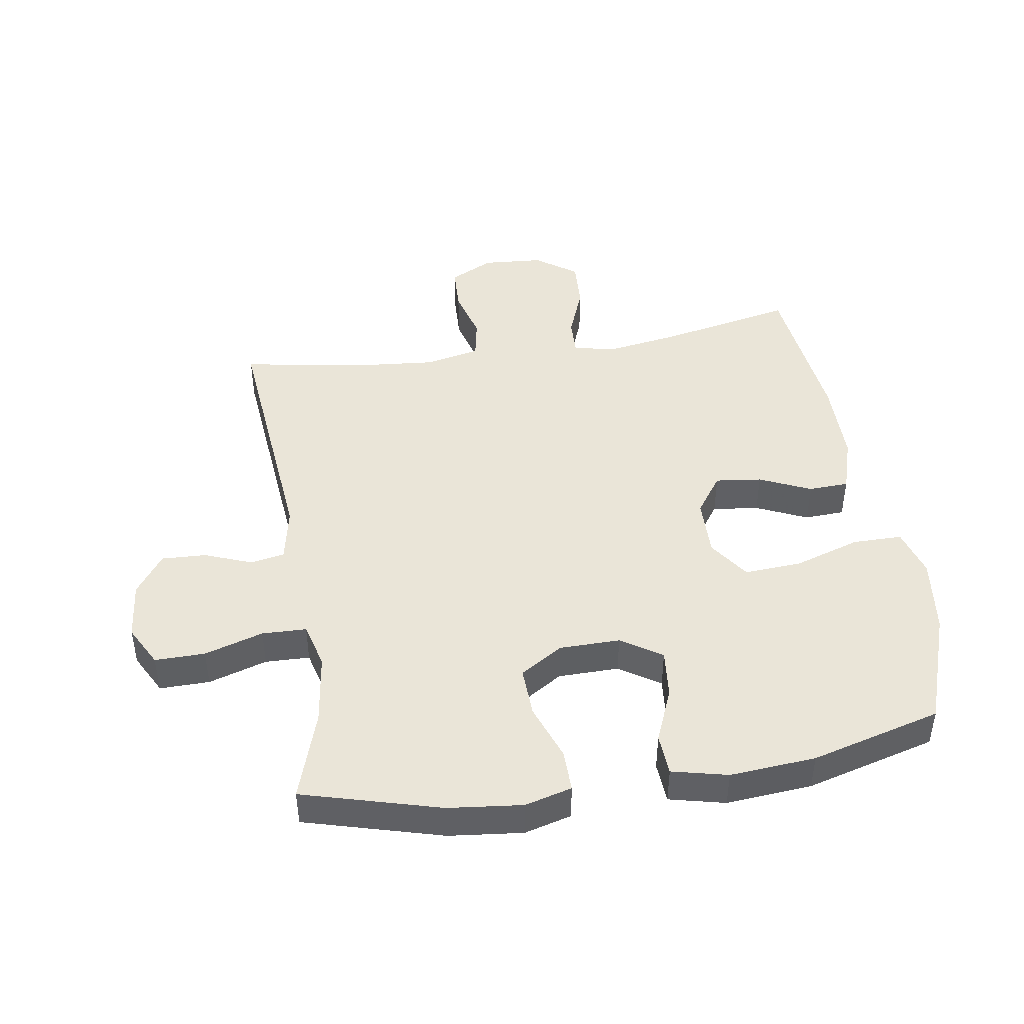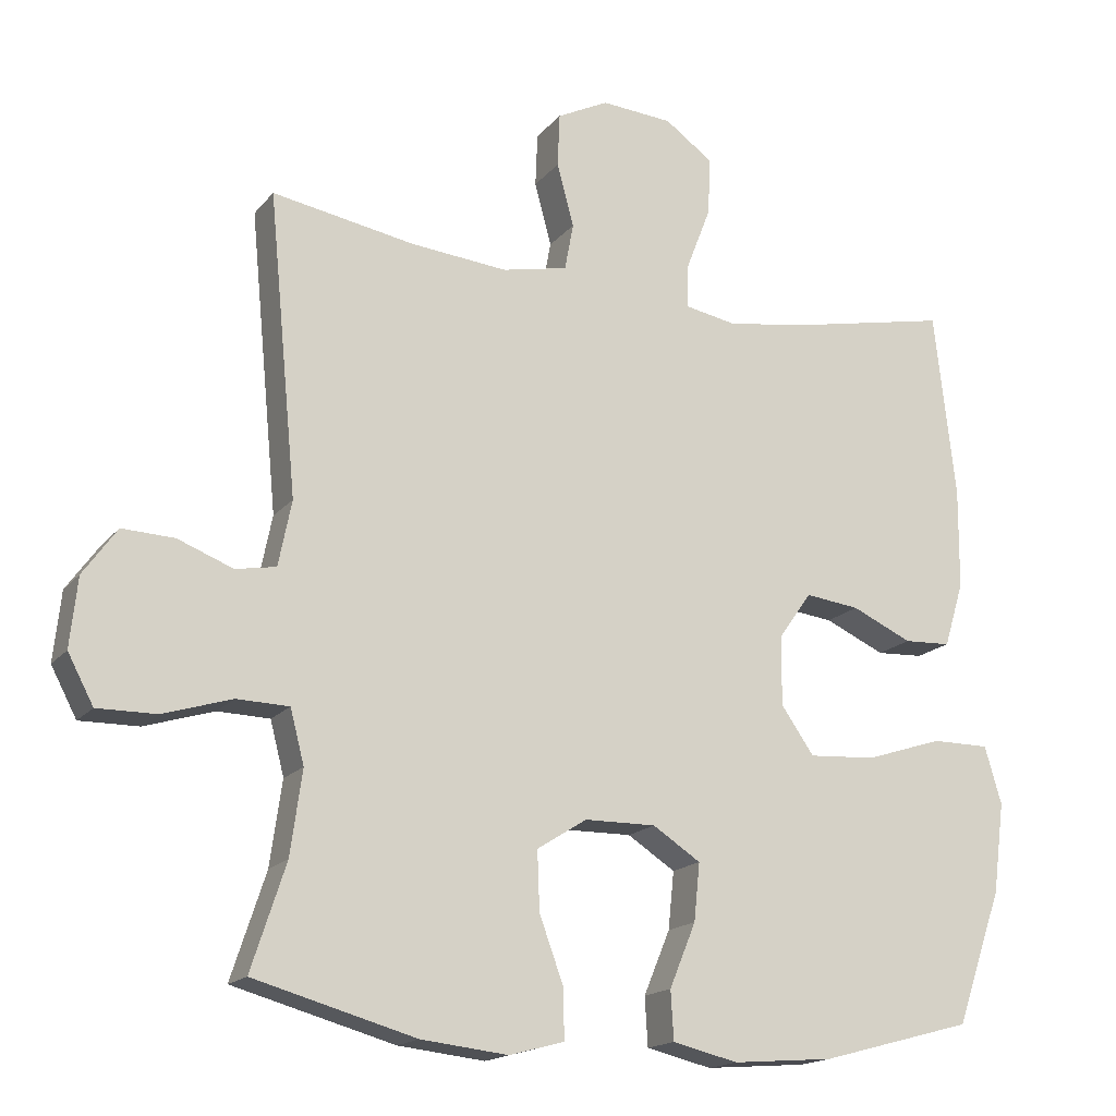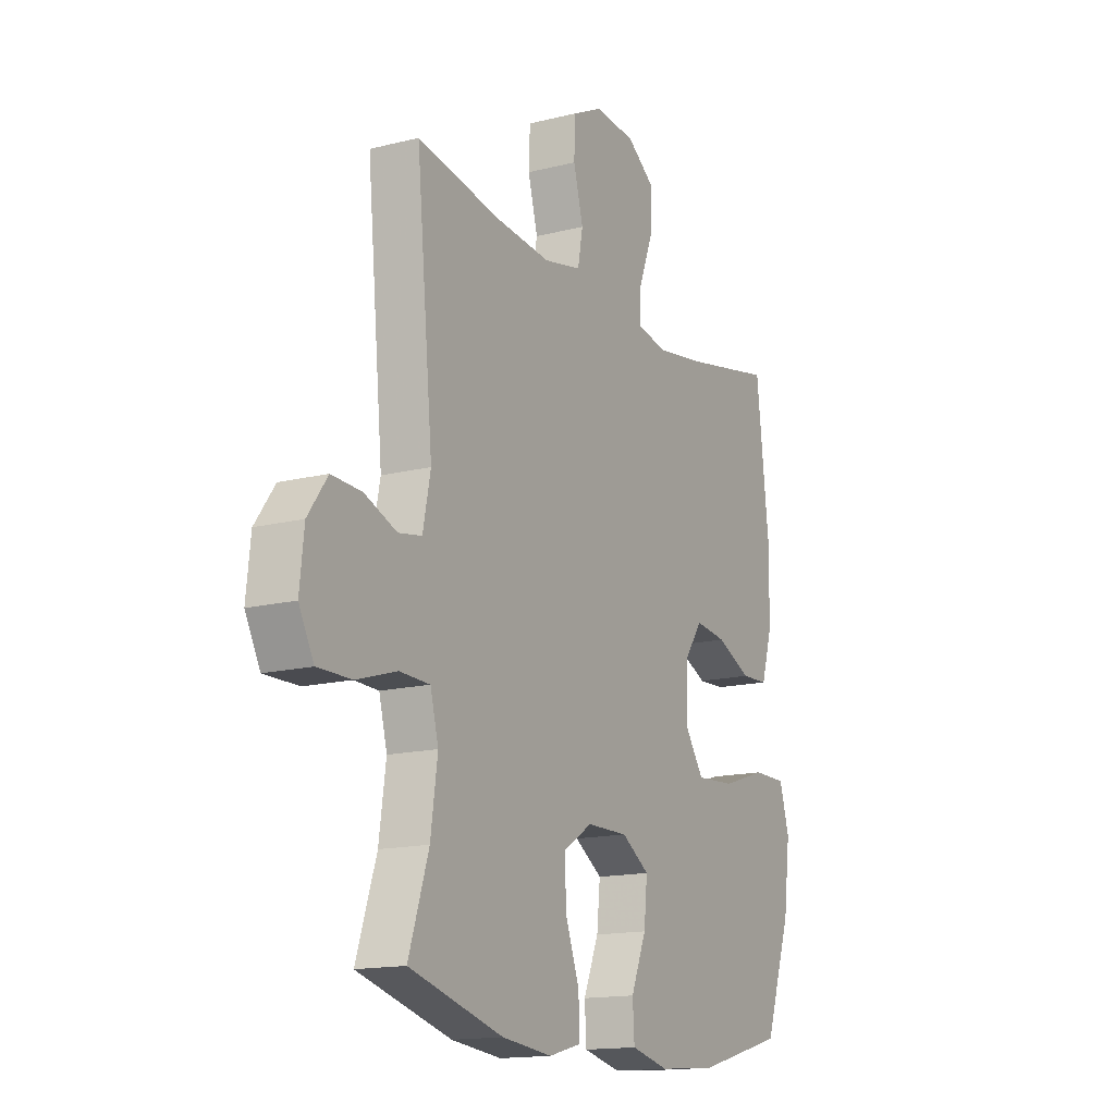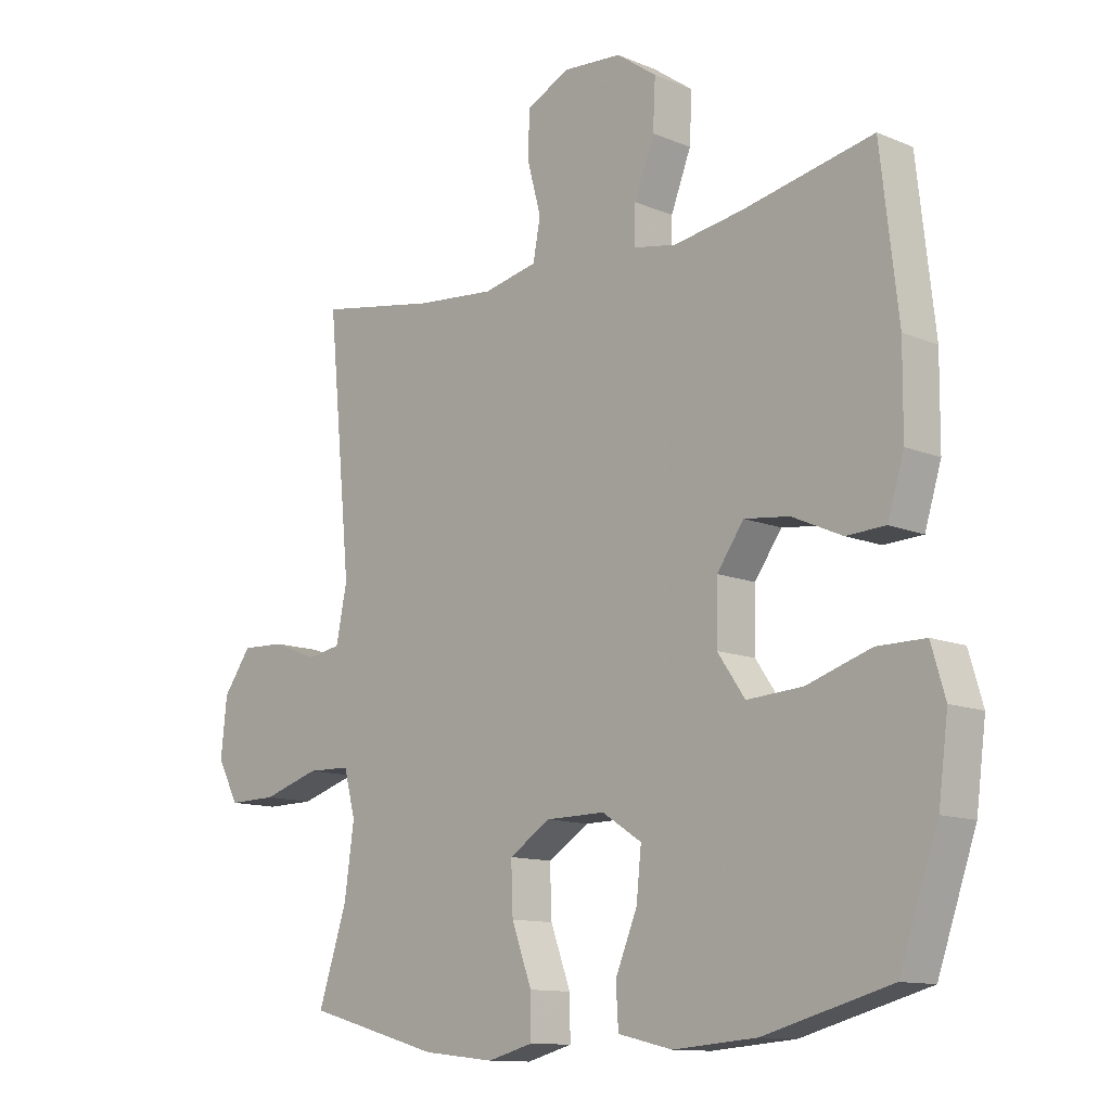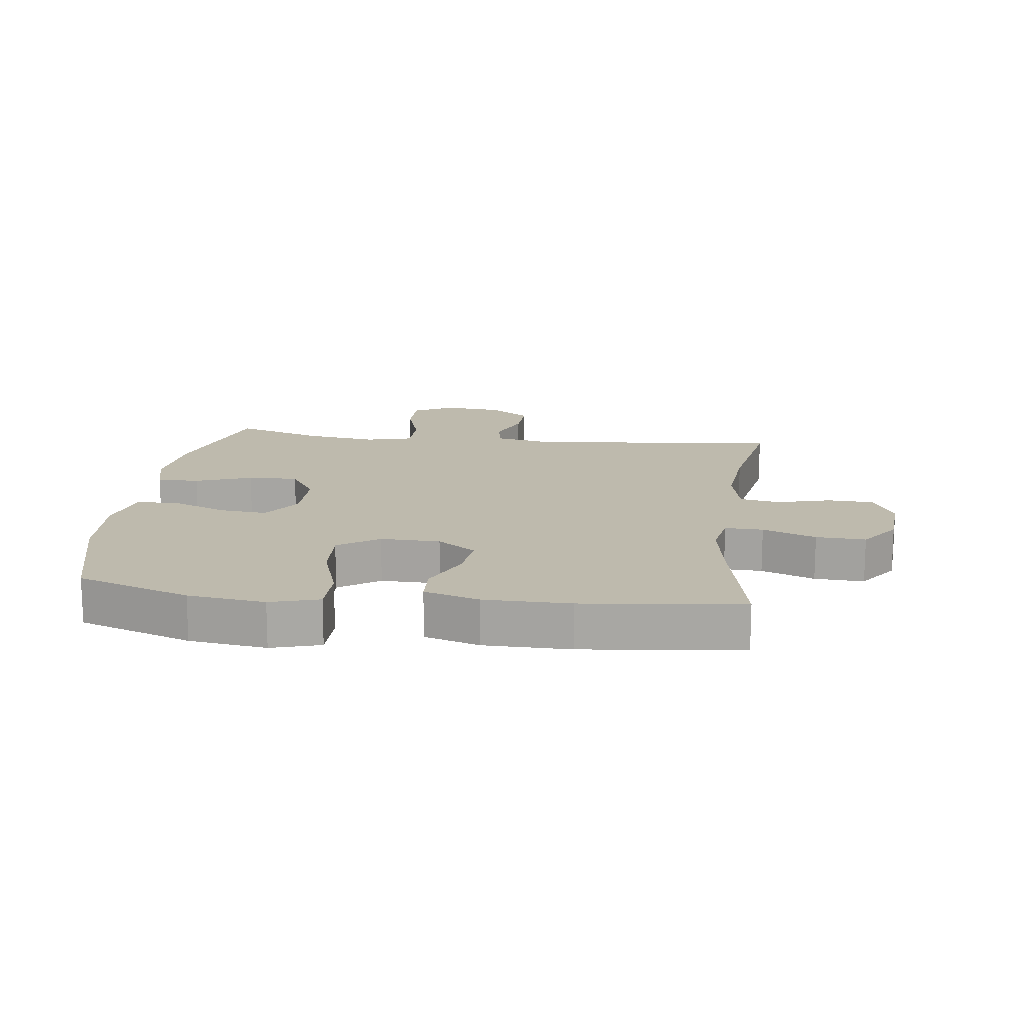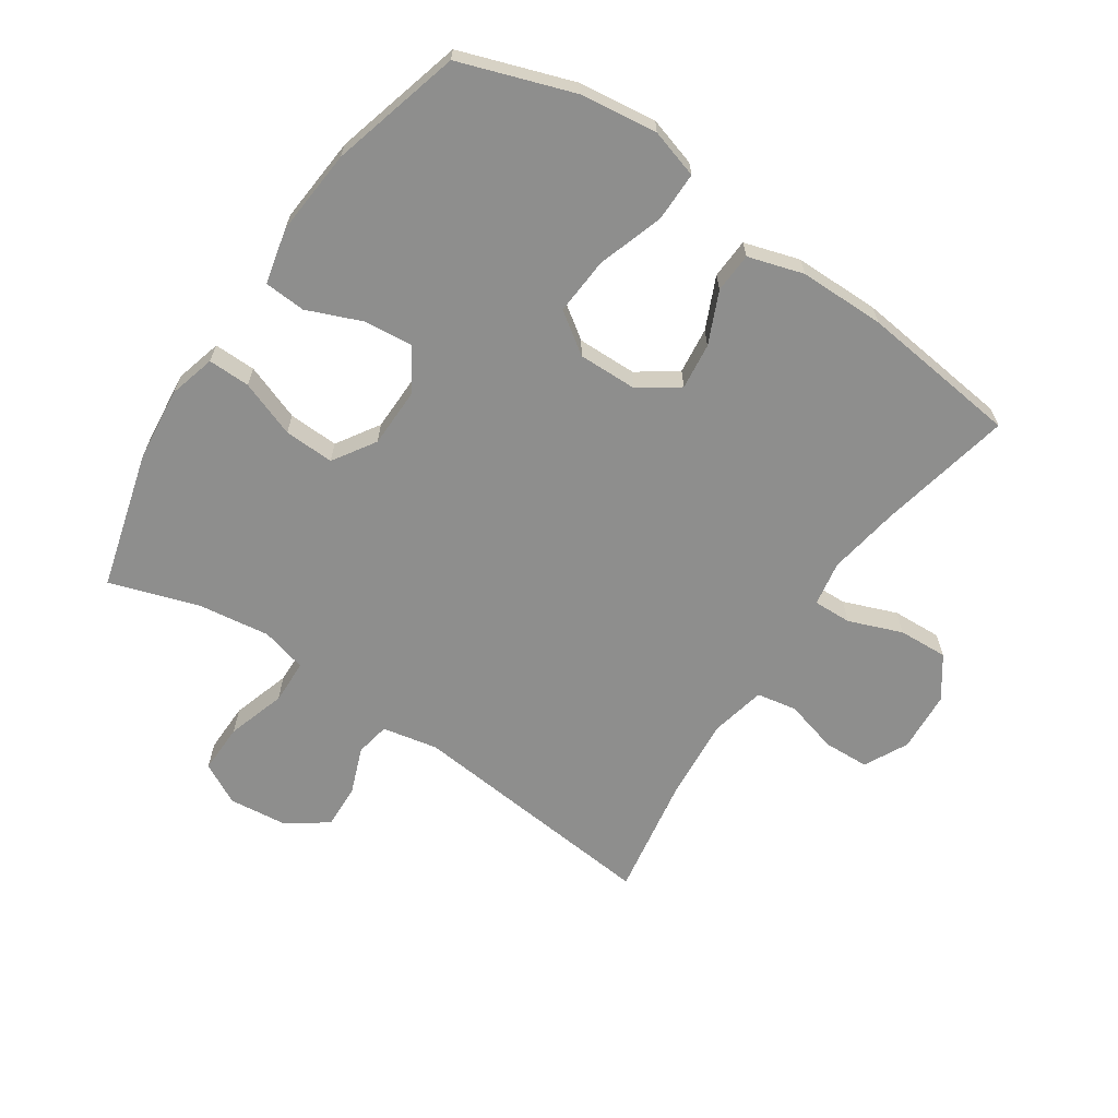
<metadata>
{"format":"obj","ext":"obj","renderer":"f3d","projection":"perspective","resolution":1024,"background":"white","views":[{"elev":45.0,"azim":171.0,"up":"+Y"},{"elev":-16.9,"azim":154.1,"up":"+Z"},{"elev":-15.2,"azim":118.2,"up":"+Z"},{"elev":-12.0,"azim":-134.7,"up":"+Z"},{"elev":15.4,"azim":-82.7,"up":"+Y"},{"elev":-64.8,"azim":-124.1,"up":"+Y"}]}
</metadata>
<code>
v -0.5 0.07 0.5
v -0.286 0.07 0.456
v -0.172 0.07 0.438
v -0.101 0.07 0.451
v -0.103 0.07 0.512
v -0.136 0.07 0.597
v -0.14 0.07 0.676
v -0.074 0.07 0.723
v 0.023 0.07 0.73
v 0.093 0.07 0.695
v 0.096 0.07 0.622
v 0.073 0.07 0.537
v 0.085 0.07 0.473
v 0.174 0.07 0.454
v 0.305 0.07 0.466
v 0.5 0.07 0.5
v 0.461 0.07 0.093
v 0.479 0.07 0.004
v 0.534 0.07 -0.006
v 0.609 0.07 0.023
v 0.68 0.07 0.026
v 0.726 0.07 -0.038
v 0.736 0.07 -0.132
v 0.701 0.07 -0.198
v 0.621 0.07 -0.197
v 0.527 0.07 -0.168
v 0.456 0.07 -0.17
v 0.437 0.07 -0.243
v 0.453 0.07 -0.357
v 0.5 0.07 -0.5
v 0.28 0.07 -0.561
v 0.162 0.07 -0.574
v 0.087 0.07 -0.554
v 0.088 0.07 -0.487
v 0.121 0.07 -0.397
v 0.124 0.07 -0.317
v 0.056 0.07 -0.274
v -0.041 0.07 -0.273
v -0.106 0.07 -0.315
v -0.098 0.07 -0.393
v -0.062 0.07 -0.48
v -0.066 0.07 -0.546
v -0.155 0.07 -0.567
v -0.292 0.07 -0.556
v -0.5 0.07 -0.5
v -0.563 0.07 -0.319
v -0.579 0.07 -0.196
v -0.556 0.07 -0.118
v -0.477 0.07 -0.118
v -0.372 0.07 -0.152
v -0.28 0.07 -0.158
v -0.235 0.07 -0.093
v -0.237 0.07 0.002
v -0.281 0.07 0.064
v -0.355 0.07 0.055
v -0.437 0.07 0.018
v -0.501 0.07 0.021
v -0.528 0.07 0.109
v -0.529 0.07 0.246
v -0.5 0 0.5
v -0.286 0 0.456
v -0.172 0 0.438
v -0.101 0 0.451
v -0.103 0 0.512
v -0.136 0 0.597
v -0.14 0 0.676
v -0.074 0 0.723
v 0.023 0 0.73
v 0.093 0 0.695
v 0.096 0 0.622
v 0.073 0 0.537
v 0.085 0 0.473
v 0.174 0 0.454
v 0.305 0 0.466
v 0.5 0 0.5
v 0.461 0 0.093
v 0.479 0 0.004
v 0.534 0 -0.006
v 0.609 0 0.023
v 0.68 0 0.026
v 0.726 0 -0.038
v 0.736 0 -0.132
v 0.701 0 -0.198
v 0.621 0 -0.197
v 0.527 0 -0.168
v 0.456 0 -0.17
v 0.437 0 -0.243
v 0.453 0 -0.357
v 0.5 0 -0.5
v 0.28 0 -0.561
v 0.162 0 -0.574
v 0.087 0 -0.554
v 0.088 0 -0.487
v 0.121 0 -0.397
v 0.124 0 -0.317
v 0.056 0 -0.274
v -0.041 0 -0.273
v -0.106 0 -0.315
v -0.098 0 -0.393
v -0.062 0 -0.48
v -0.066 0 -0.546
v -0.155 0 -0.567
v -0.292 0 -0.556
v -0.5 0 -0.5
v -0.563 0 -0.319
v -0.579 0 -0.196
v -0.556 0 -0.118
v -0.477 0 -0.118
v -0.372 0 -0.152
v -0.28 0 -0.158
v -0.235 0 -0.093
v -0.237 0 0.002
v -0.281 0 0.064
v -0.355 0 0.055
v -0.437 0 0.018
v -0.501 0 0.021
v -0.528 0 0.109
v -0.529 0 0.246
f 58 59 1 2
f 55 56 57 58
f 54 55 58 2
f 53 54 2 3
f 52 53 3 4
f 47 48 49 50
f 47 50 51
f 46 47 51
f 45 46 51
f 44 45 51 52
f 40 41 42 43
f 39 40 43 44
f 32 33 34 35
f 32 35 36
f 29 30 31 32
f 28 29 32 36
f 27 28 36 37
f 23 24 25 26
f 23 26 27
f 22 23 27
f 19 20 21 22
f 19 22 27 37
f 15 16 17
f 14 15 17 18
f 13 14 18
f 9 10 11 12
f 9 12 13
f 8 9 13
f 5 6 7 8
f 4 5 8 13
f 39 44 52 4
f 18 19 37 38
f 4 13 18 38
f 4 38 39
f 61 60 118 117
f 117 116 115 114
f 61 117 114 113
f 62 61 113 112
f 63 62 112 111
f 109 108 107 106
f 110 109 106
f 110 106 105
f 110 105 104
f 111 110 104 103
f 102 101 100 99
f 103 102 99 98
f 94 93 92 91
f 95 94 91
f 91 90 89 88
f 95 91 88 87
f 96 95 87 86
f 85 84 83 82
f 86 85 82
f 86 82 81
f 81 80 79 78
f 96 86 81 78
f 76 75 74
f 77 76 74 73
f 77 73 72
f 71 70 69 68
f 72 71 68
f 72 68 67
f 67 66 65 64
f 72 67 64 63
f 63 111 103 98
f 97 96 78 77
f 97 77 72 63
f 98 97 63
f 1 60 61 2
f 2 61 62 3
f 3 62 63 4
f 4 63 64 5
f 5 64 65 6
f 6 65 66 7
f 7 66 67 8
f 8 67 68 9
f 9 68 69 10
f 10 69 70 11
f 11 70 71 12
f 12 71 72 13
f 13 72 73 14
f 14 73 74 15
f 15 74 75 16
f 16 75 76 17
f 17 76 77 18
f 18 77 78 19
f 19 78 79 20
f 20 79 80 21
f 21 80 81 22
f 22 81 82 23
f 23 82 83 24
f 24 83 84 25
f 25 84 85 26
f 26 85 86 27
f 27 86 87 28
f 28 87 88 29
f 29 88 89 30
f 30 89 90 31
f 31 90 91 32
f 32 91 92 33
f 33 92 93 34
f 34 93 94 35
f 35 94 95 36
f 36 95 96 37
f 37 96 97 38
f 38 97 98 39
f 39 98 99 40
f 40 99 100 41
f 41 100 101 42
f 42 101 102 43
f 43 102 103 44
f 44 103 104 45
f 45 104 105 46
f 46 105 106 47
f 47 106 107 48
f 48 107 108 49
f 49 108 109 50
f 50 109 110 51
f 51 110 111 52
f 52 111 112 53
f 53 112 113 54
f 54 113 114 55
f 55 114 115 56
f 56 115 116 57
f 57 116 117 58
f 58 117 118 59
f 59 118 60 1

</code>
